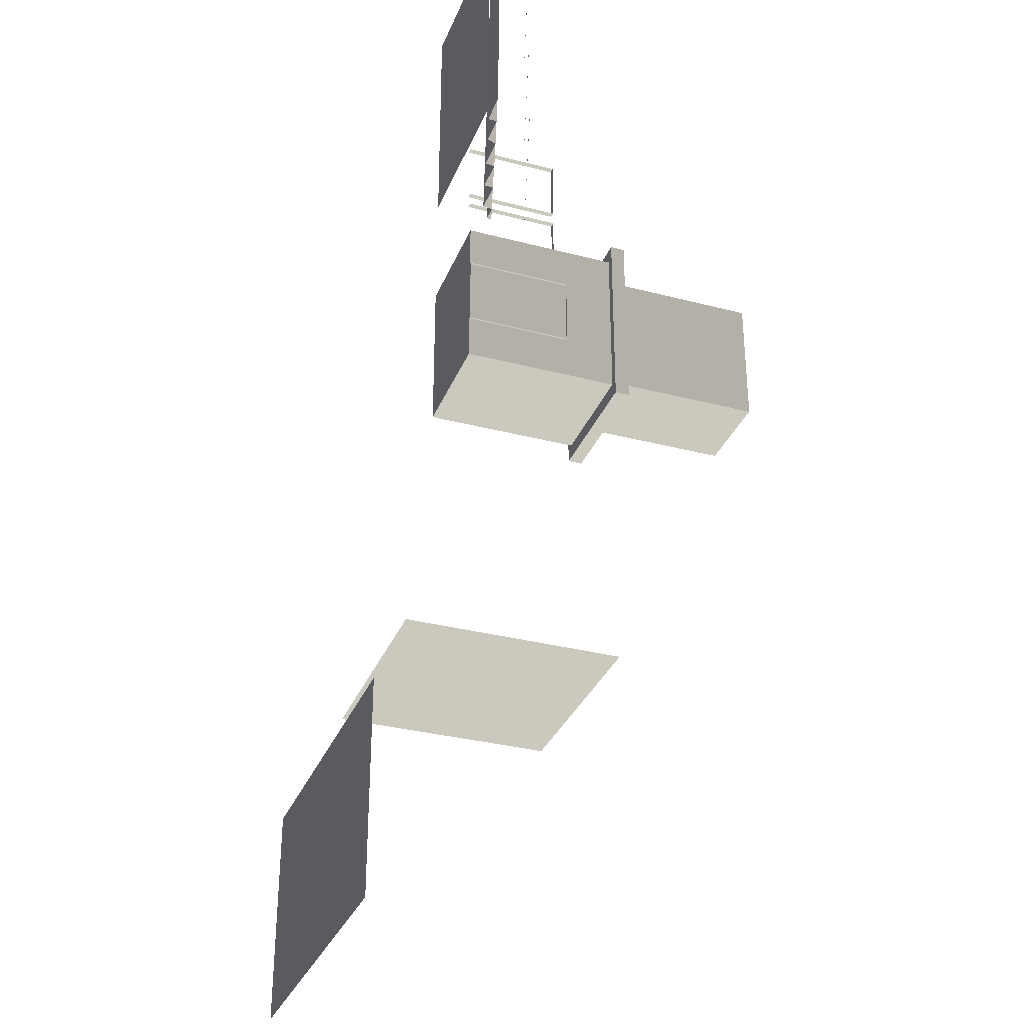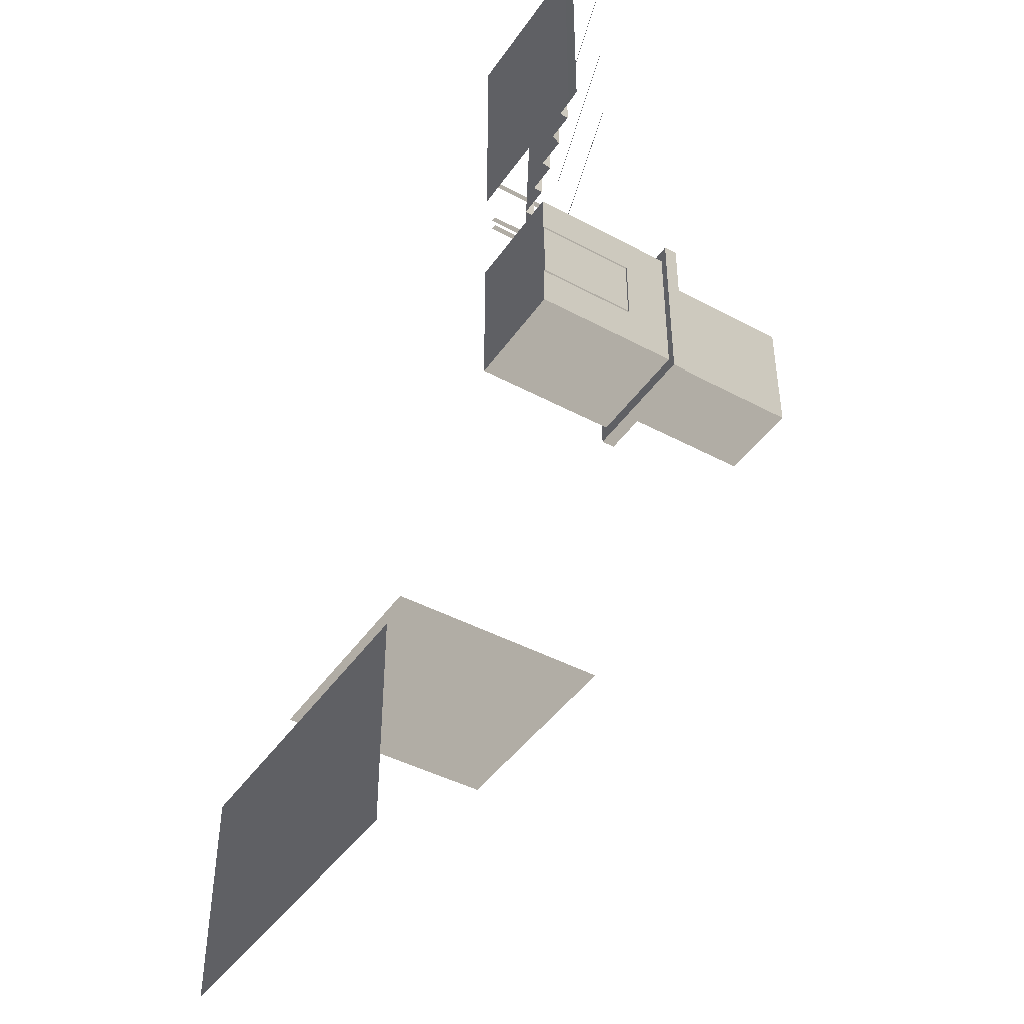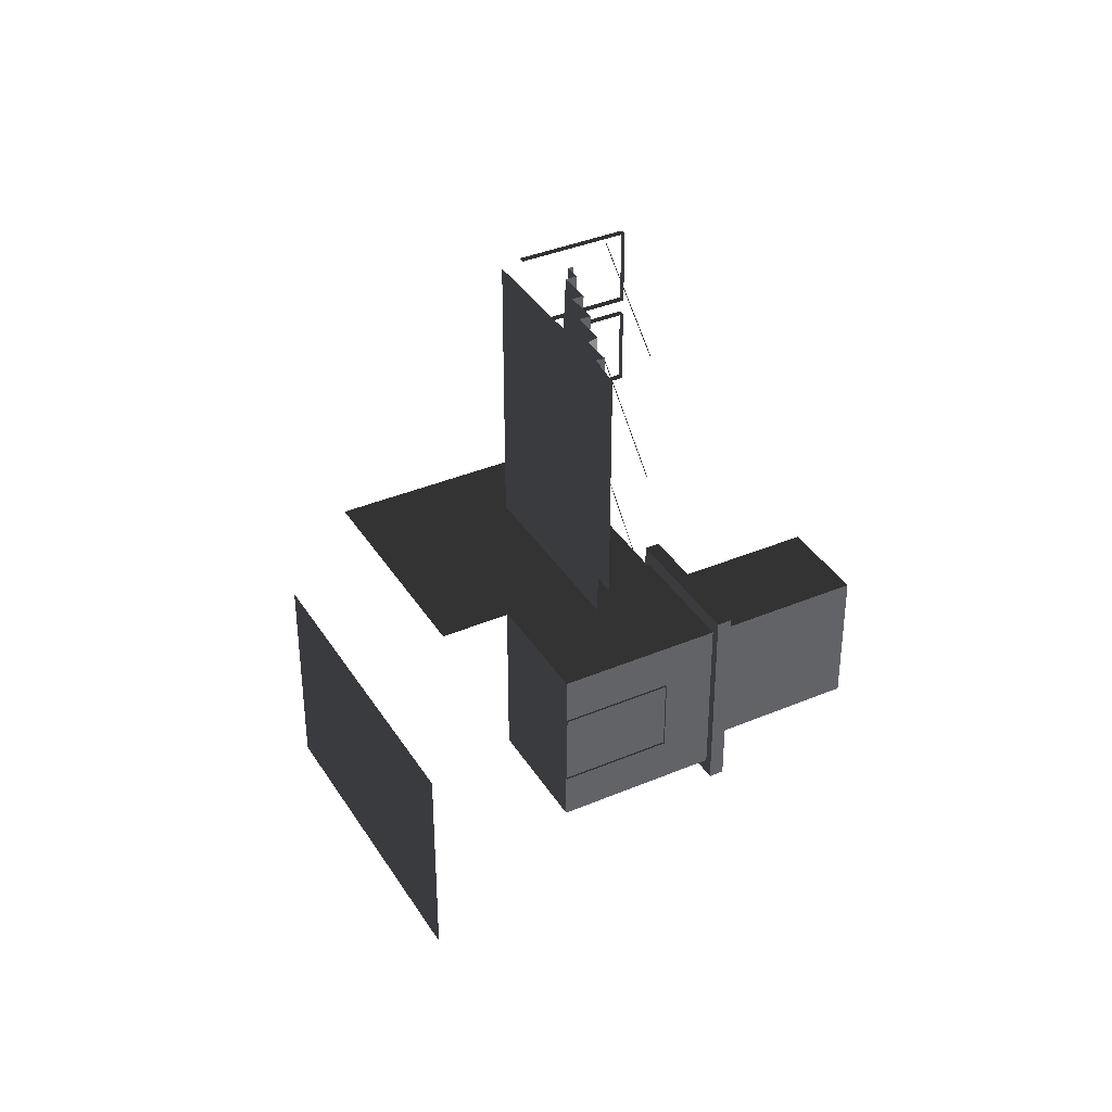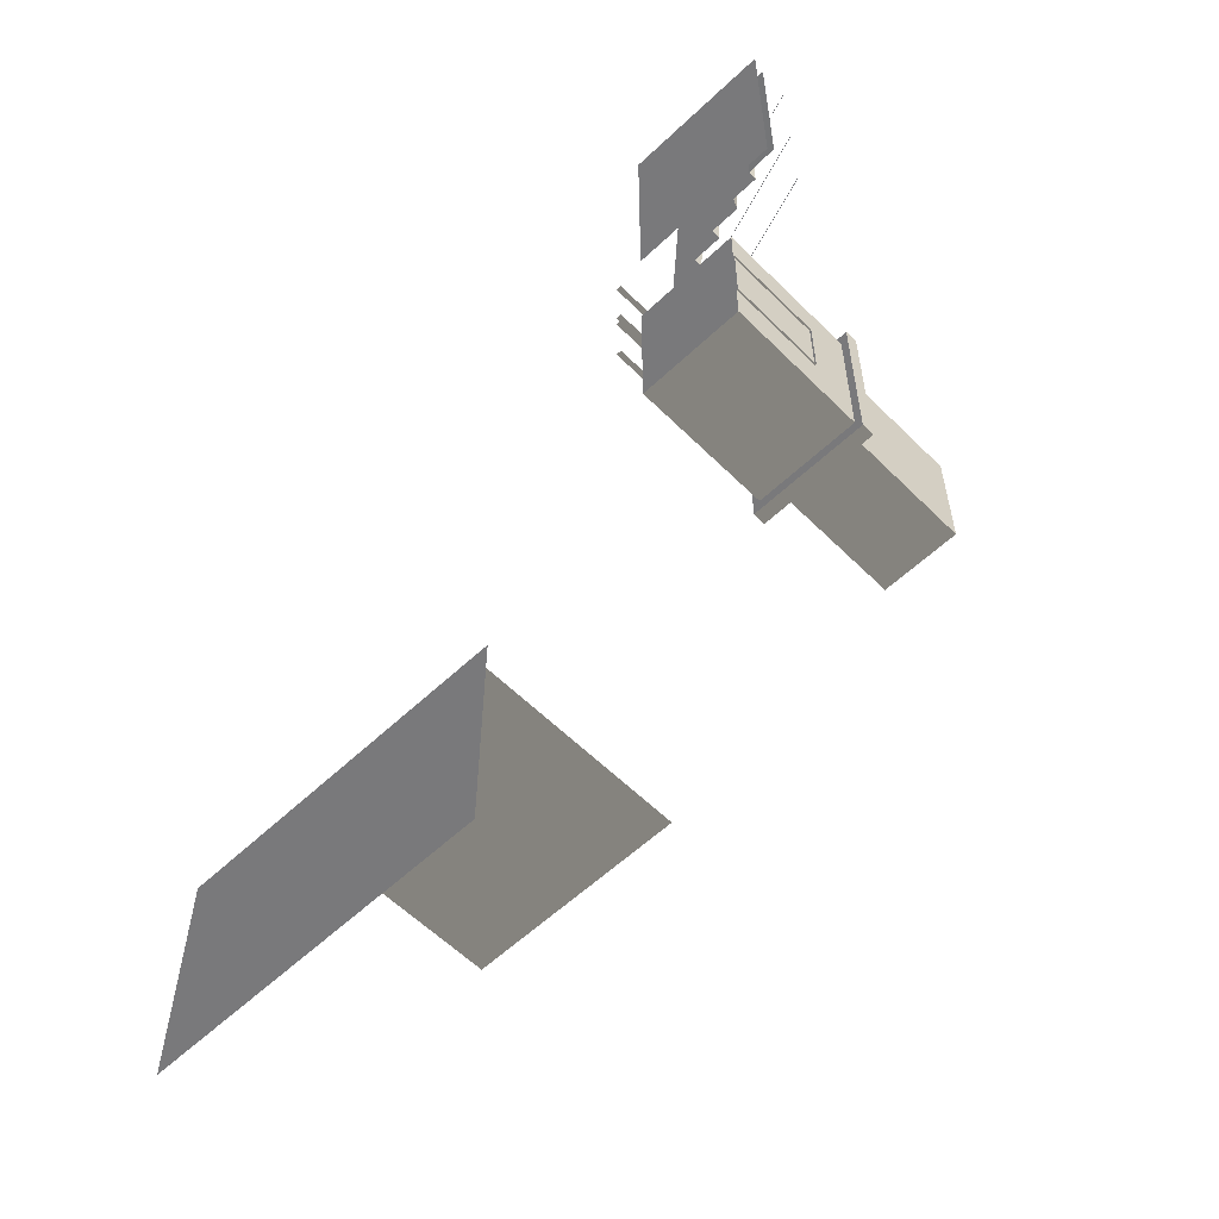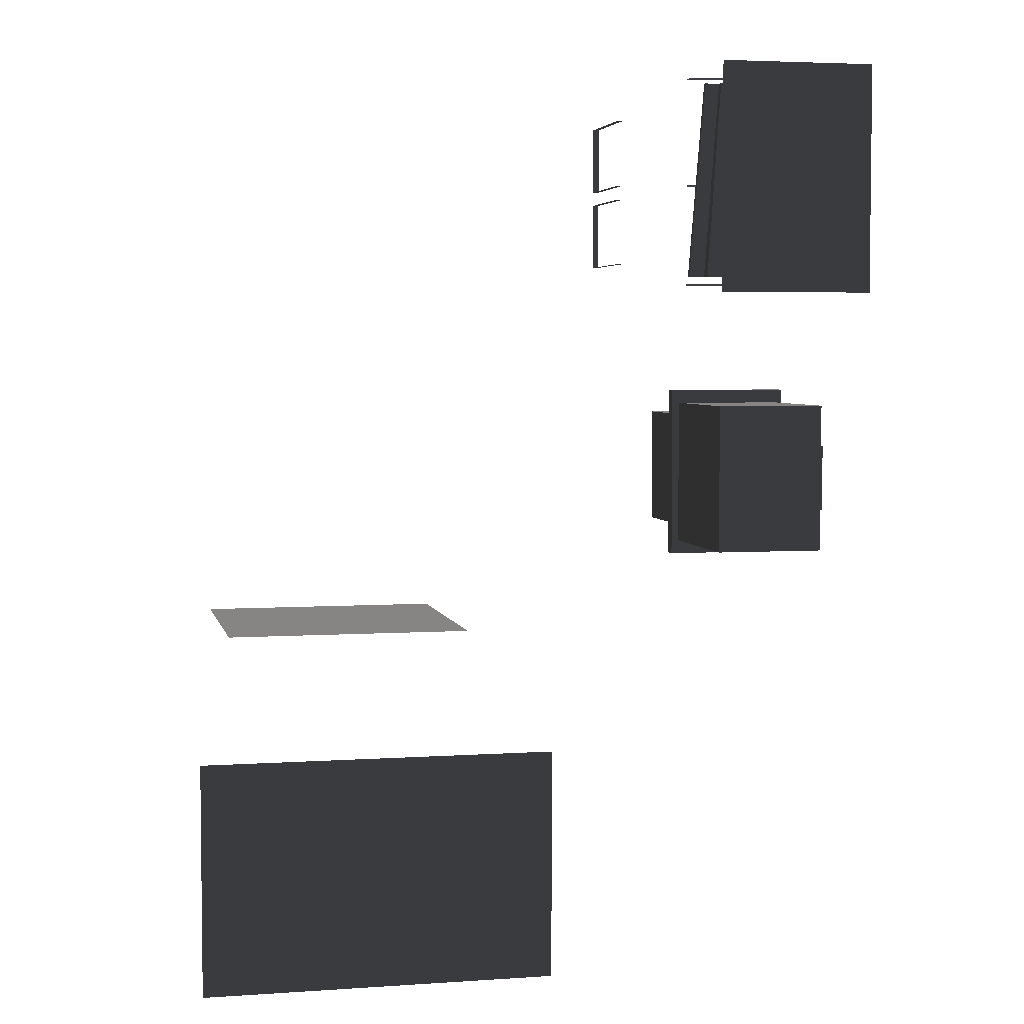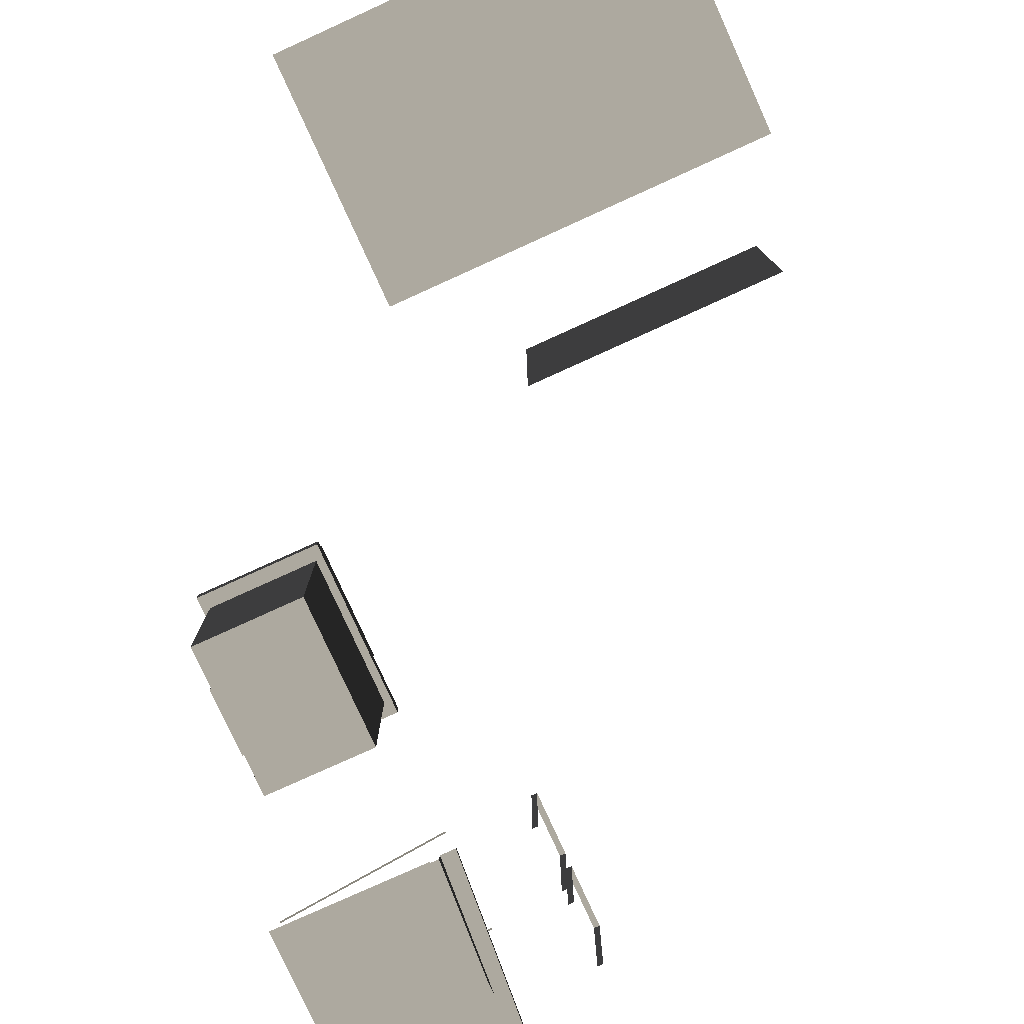
<metadata>
{"format":"obj","ext":"obj","renderer":"f3d","projection":"perspective","resolution":1024,"background":"white","views":[{"elev":-32.7,"azim":-109.8,"up":"+Y"},{"elev":-43.8,"azim":-122.2,"up":"+Y"},{"elev":37.5,"azim":-118.4,"up":"+Y"},{"elev":-57.9,"azim":-135.7,"up":"+Y"},{"elev":4.3,"azim":167.7,"up":"+Y"},{"elev":-78.6,"azim":24.4,"up":"+Z"}]}
</metadata>
<code>
v -1.12 10.97 -0.1493
v -5.161 10.97 -0.1493
v -5.161 5.069 -0.1493
v -1.12 5.069 -0.1493
v 3.368 -6.732 -0.1493
v 3.368 -12.62 -0.1493
v 12.34 -12.62 -0.1493
v 12.34 -6.732 -0.1493
v 11.49 -3.726 1.219
v 11.49 -3.726 7.399
v 5.296 -3.726 7.399
v 5.296 -3.726 1.219
v -4.354 5.485 0.1304
v -5.161 5.485 0.1086
v -5.161 10.55 0.1086
v -4.392 10.55 0.1304
v -0.7036 5.485 1.362
v -1.109 5.485 1.362
v -1.487 10.55 1.362
v -1.12 10.55 1.362
v -1.109 5.485 1.362
v -1.128 5.485 1.111
v -1.468 10.55 1.111
v -1.487 10.55 1.362
v -1.128 5.485 1.111
v -1.919 5.485 1.111
v -2.222 10.55 1.111
v -1.468 10.55 1.111
v -1.919 5.485 1.111
v -1.938 5.485 0.8605
v -2.203 10.55 0.8605
v -2.222 10.55 1.111
v -1.938 5.485 0.8605
v -2.73 5.485 0.8605
v -2.957 10.55 0.8605
v -2.203 10.55 0.8605
v -2.73 5.485 0.8605
v -2.749 5.485 0.6098
v -2.938 10.55 0.6098
v -2.957 10.55 0.8605
v -2.749 5.485 0.6098
v -3.54 5.485 0.6098
v -3.692 10.55 0.6098
v -2.938 10.55 0.6098
v -3.54 5.485 0.6098
v -3.644 5.485 0.3592
v -3.758 10.55 0.3592
v -3.692 10.55 0.6098
v -3.644 5.485 0.3592
v -4.351 5.485 0.3592
v -4.426 10.55 0.3592
v -3.758 10.55 0.3592
v -4.351 5.485 0.3592
v -4.354 5.485 0.1304
v -4.392 10.55 0.1304
v -4.426 10.55 0.3592
v -1.12 10.55 1.487
v -0.7036 5.485 1.487
v -0.7036 5.485 1.362
v -1.12 10.55 1.362
v -1.092 -1.68 3.528
v -1.092 2.121 3.528
v -1.092 2.121 -0.1493
v -1.092 -1.68 -0.1493
v -3.867 -1.68 3.528
v -3.867 -1.68 -0.1493
v -3.867 2.121 -0.1493
v -3.867 2.121 3.528
v -1.092 2.121 3.528
v -3.867 2.121 3.528
v -3.867 2.121 -0.1493
v -1.092 2.121 -0.1493
v -3.867 -1.68 3.528
v -4.057 -2.032 3.528
v -0.9019 -2.032 3.528
v -1.092 -1.68 3.528
v -0.9019 2.474 3.528
v -1.092 2.121 3.528
v -4.057 2.474 3.528
v -3.867 2.121 3.528
v -1.092 2.121 -0.1493
v -3.867 2.121 -0.1493
v -3.867 -1.68 -0.1493
v -1.092 -1.68 -0.1493
v -1.092 -1.68 -0.1493
v -3.867 -1.68 -0.1493
v -3.867 -1.68 3.528
v -1.092 -1.68 3.528
v -1.438 1.776 3.866
v -1.438 1.776 7.359
v -3.521 1.776 7.359
v -3.521 1.776 3.866
v -1.438 1.776 3.866
v -0.9019 2.474 3.866
v -0.9019 -2.032 3.866
v -1.438 -1.334 3.866
v -3.521 1.776 3.866
v -4.057 2.474 3.866
v -4.057 -2.032 3.866
v -3.521 -1.334 3.866
v -0.9019 -2.032 3.528
v -0.9019 -2.032 3.866
v -0.9019 2.474 3.866
v -0.9019 2.474 3.528
v -4.057 -2.032 3.528
v -4.057 -2.032 3.866
v -0.9019 -2.032 3.866
v -0.9019 -2.032 3.528
v -0.9019 2.474 3.528
v -0.9019 2.474 3.866
v -4.057 2.474 3.866
v -4.057 2.474 3.528
v -4.057 2.474 3.528
v -4.057 2.474 3.866
v -4.057 -2.032 3.866
v -4.057 -2.032 3.528
v -1.438 -1.334 3.866
v -1.438 -1.334 7.359
v -1.438 1.776 7.359
v -1.438 1.776 3.866
v -3.521 -1.334 3.866
v -3.521 -1.334 7.359
v -1.438 -1.334 7.359
v -1.438 -1.334 3.866
v -3.521 1.776 3.866
v -3.521 1.776 7.359
v -3.521 -1.334 7.359
v -3.521 -1.334 3.866
v -3.91 1.062 -0.1493
v -3.91 -0.62 -0.1493
v -3.808 -0.62 -0.1493
v -3.808 1.062 -0.1493
v -3.91 -0.62 -0.1493
v -3.91 -0.62 2.352
v -3.808 -0.62 2.352
v -3.808 -0.62 -0.1493
v -3.91 1.062 2.352
v -3.91 1.062 -0.1493
v -3.808 1.062 -0.1493
v -3.808 1.062 2.352
v -3.91 -0.62 2.352
v -3.91 1.062 2.352
v -3.808 1.062 2.352
v -3.808 -0.62 2.352
v 1.096 7.857 1.471
v 1.096 7.857 3.972
v 1.246 7.857 3.972
v 1.246 7.857 1.471
v 1.096 9.539 3.972
v 1.096 9.539 1.471
v 1.246 9.539 1.471
v 1.246 9.539 3.972
v 1.096 7.857 3.972
v 1.096 9.539 3.972
v 1.246 9.539 3.972
v 1.246 7.857 3.972
v 1.096 5.817 1.471
v 1.096 5.817 3.972
v 1.246 5.817 3.972
v 1.246 5.817 1.471
v 1.096 7.498 3.972
v 1.096 7.498 1.471
v 1.246 7.498 1.471
v 1.246 7.498 3.972
v 1.096 5.817 3.972
v 1.096 7.498 3.972
v 1.246 7.498 3.972
v 1.246 5.817 3.972
v -5.112 7.977 0.9705
v -5.112 7.935 0.9705
v -0.918 7.935 2.349
v -0.918 7.977 2.349
v -5.112 10.79 0.9705
v -5.112 10.75 0.9705
v -0.918 10.75 2.349
v -0.918 10.79 2.349
v -5.112 5.337 0.9705
v -5.112 5.295 0.9705
v -0.918 5.295 2.349
v -0.918 5.337 2.349
v -5.112 7.977 0.9705
v -0.918 7.977 2.349
v -0.918 7.935 2.349
v -5.112 7.935 0.9705
v -5.112 10.79 0.9705
v -0.918 10.79 2.349
v -0.918 10.75 2.349
v -5.112 10.75 0.9705
v -5.112 5.337 0.9705
v -0.918 5.337 2.349
v -0.918 5.295 2.349
v -5.112 5.295 0.9705
g Building_t8.031_34883_254
f 1 3 2
f 1 4 3
f 5 7 6
f 5 8 7
f 9 11 10
f 9 12 11
f 13 15 14
f 13 16 15
f 17 19 18
f 17 20 19
f 21 23 22
f 21 24 23
f 25 27 26
f 25 28 27
f 29 31 30
f 29 32 31
f 33 35 34
f 33 36 35
f 37 39 38
f 37 40 39
f 41 43 42
f 41 44 43
f 45 47 46
f 45 48 47
f 49 51 50
f 49 52 51
f 53 55 54
f 53 56 55
f 57 59 58
f 57 60 59
f 61 63 62
f 61 64 63
f 65 67 66
f 65 68 67
f 69 71 70
f 69 72 71
f 73 75 74
f 73 76 75
f 76 77 75
f 76 78 77
f 78 79 77
f 78 80 79
f 80 74 79
f 80 73 74
f 81 83 82
f 81 84 83
f 85 87 86
f 85 88 87
f 89 91 90
f 89 92 91
f 93 95 94
f 93 96 95
f 97 93 94
f 97 94 98
f 96 99 95
f 96 100 99
f 100 98 99
f 100 97 98
f 101 103 102
f 101 104 103
f 105 107 106
f 105 108 107
f 109 111 110
f 109 112 111
f 113 115 114
f 113 116 115
f 117 119 118
f 117 120 119
f 121 123 122
f 121 124 123
f 125 127 126
f 125 128 127
f 129 131 130
f 129 132 131
f 133 135 134
f 133 136 135
f 137 139 138
f 137 140 139
f 141 143 142
f 141 144 143
f 145 147 146
f 145 148 147
f 149 151 150
f 149 152 151
f 153 155 154
f 153 156 155
f 157 159 158
f 157 160 159
f 161 163 162
f 161 164 163
f 165 167 166
f 165 168 167
f 169 171 170
f 169 172 171
f 173 175 174
f 173 176 175
f 177 179 178
f 177 180 179
f 181 183 182
f 181 184 183
f 185 187 186
f 185 188 187
f 189 191 190
f 189 192 191

</code>
